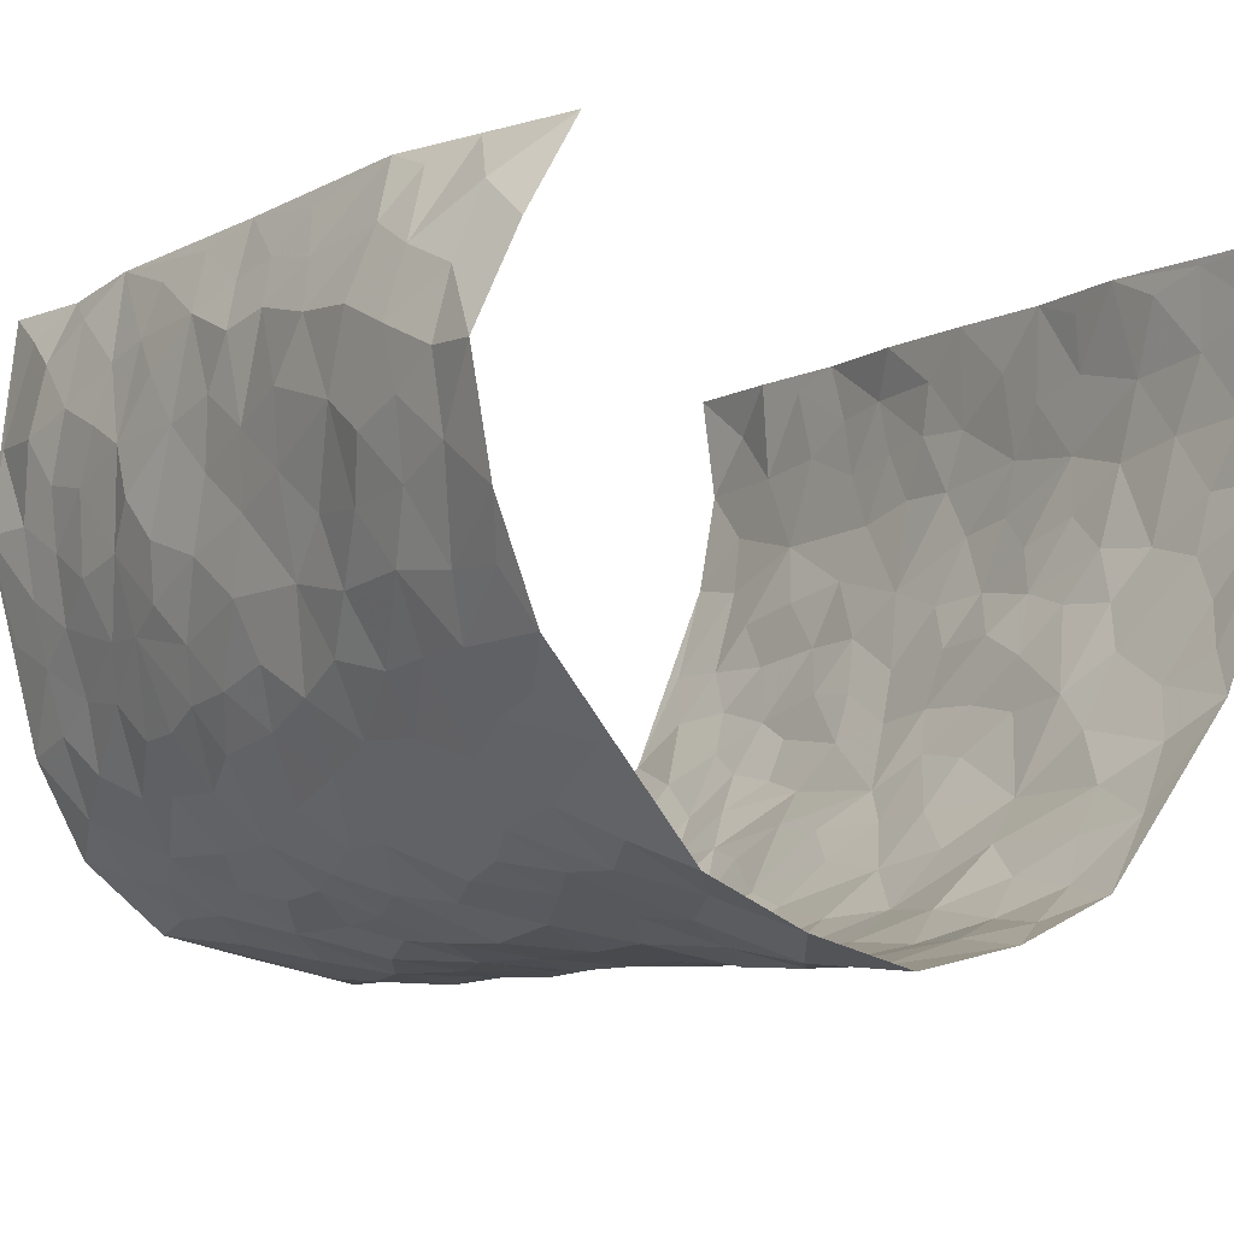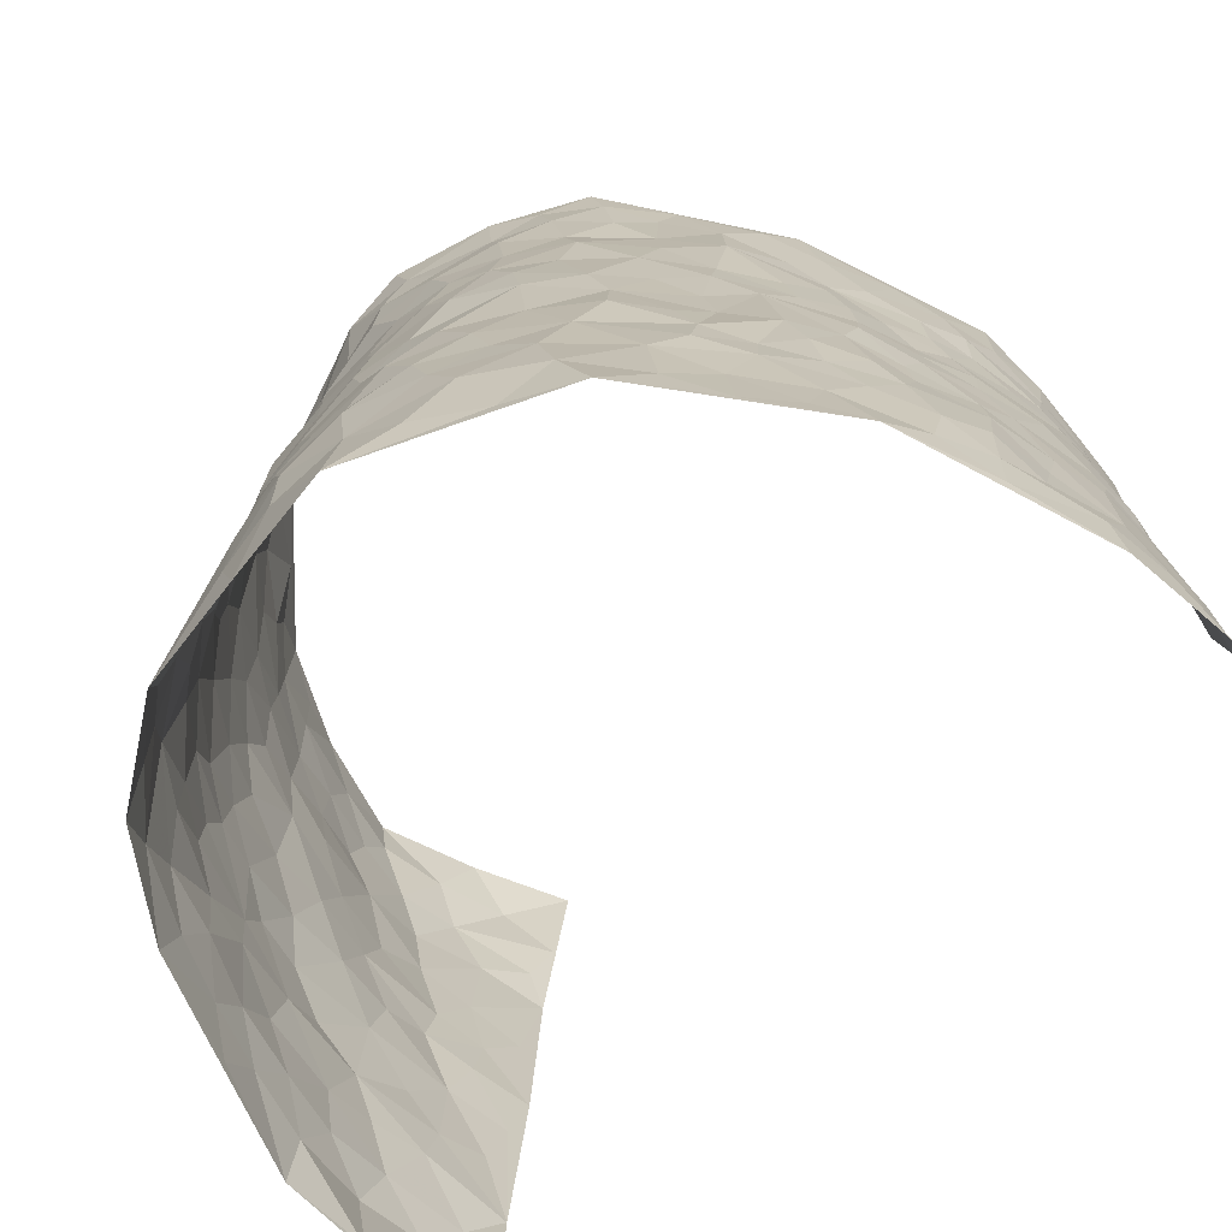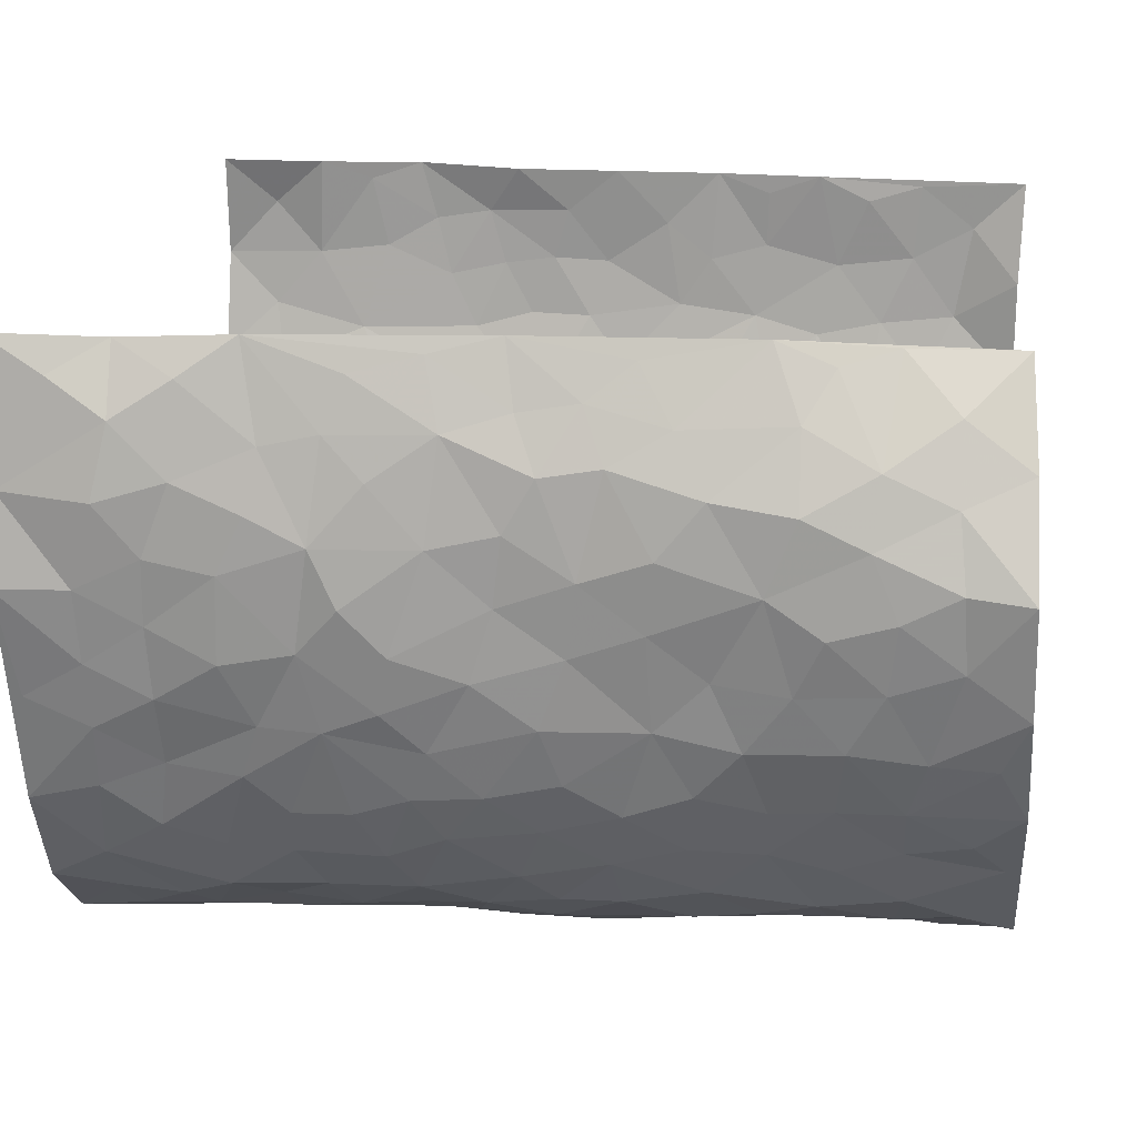
<metadata>
{"format":"obj","ext":"obj","renderer":"f3d","projection":"perspective","resolution":1024,"background":"white","views":[{"elev":-8.7,"azim":145.8,"up":"+Z"},{"elev":-74.6,"azim":-140.2,"up":"+Y"},{"elev":17.4,"azim":96.6,"up":"+Z"}]}
</metadata>
<code>
v -0.4782 0.01312 0.452
v -0.4879 1.009 0.4379
v 0.4388 -0.007335 0.4309
v 0.3491 0.9826 0.4187
v -0.4876 0.4007 0.2638
v -0.4793 0.5094 0.4462
v -0.4909 0.3667 0.3259
v 0.009027 0.0008733 -0.2905
v -0.49 0.2611 0.4509
v -0.4919 0.3475 0.3917
v -0.4765 0.007678 0.2098
v -0.4801 0.1367 0.451
v -0.4681 0.2988 0.181
v -0.4971 0.01089 0.331
v -0.4905 0.2972 0.3106
v -0.3834 0.003639 -0.0189
v -0.4874 0.1987 0.43
v -0.2558 0.1664 -0.1724
v -0.4853 0.3295 0.2448
v -0.4928 0.1297 0.335
v -0.4951 0.07439 0.3974
v -0.4904 0.07229 0.2685
v -0.4546 0.1318 0.1482
v -0.4762 0.08039 0.197
v -0.4926 0.2171 0.3451
v -0.4938 0.2799 0.3808
v -0.4836 0.1845 0.2403
v -0.4598 0.2153 0.1654
v -0.4921 0.4964 0.3308
v -0.4758 0.385 0.4471
v -0.482 1.004 0.1926
v -0.4091 0.2251 0.01702
v 0.2603 0.1581 -0.226
v -0.4757 0.7591 0.4441
v -0.3048 0.3931 -0.1199
v -0.4806 0.7598 0.2454
v -0.4846 0.8386 0.2612
v -0.424 0.4455 0.05614
v -0.4214 0.6093 0.07597
v -0.3825 1 -0.03386
v -0.4814 0.6966 0.4216
v -0.4528 0.5677 0.1303
v -0.3291 0.7542 -0.1152
v -0.3964 0.282 -0.008417
v -0.3655 0.2267 -0.04691
v -0.3852 0.1644 -0.01593
v -0.3578 0.6378 -0.06228
v -0.3097 0.5603 -0.1279
v 0.1724 0.4736 -0.2636
v -0.2868 0.2207 -0.146
v -0.195 0.6092 -0.2352
v -0.3133 0.6295 -0.1207
v -0.2596 0.05694 -0.1624
v -0.4365 0.7147 0.09679
v -0.3247 0.1946 -0.09684
v -0.4867 0.6264 0.3369
v -0.02943 0.3471 -0.291
v 0.06632 0.3387 -0.2857
v 0.2888 0.4511 -0.199
v -0.0892 0.5495 -0.2819
v -0.1572 0.5544 -0.2611
v 0.09804 0.6295 -0.2762
v -0.4454 0.351 0.1052
v -0.4775 0.5805 0.2145
v -0.4775 0.8196 0.4143
v -0.4205 0.1324 0.03931
v -0.3021 0.01239 -0.1118
v -0.4851 0.4739 0.2617
v -0.444 0.1762 0.09149
v -0.4328 0.02203 0.09576
v -0.2206 0.0004089 -0.2043
v -0.4381 0.09215 0.09352
v -0.4088 0.05604 0.03128
v -0.3439 0.03846 -0.06335
v -0.3574 0.1054 -0.04966
v -0.4871 0.695 0.3556
v -0.4821 0.884 0.4328
v -0.4776 0.5155 0.203
v 0.006254 0.9967 -0.3032
v -0.4847 0.6825 0.2669
v -0.4141 0.3178 0.04115
v -0.3968 0.463 -0.008037
v 0.01264 0.5705 -0.2862
v -0.04205 0.4818 -0.2831
v 0.01177 0.4189 -0.2865
v -0.1123 0.1262 -0.2633
v -0.4109 0.673 0.04575
v -0.4872 0.5711 0.3809
v -0.469 0.6974 0.1972
v -0.3629 0.298 -0.06022
v -0.4485 0.272 0.1033
v -0.385 0.6906 -0.01805
v -0.163 0.4832 -0.2544
v -0.2341 0.4353 -0.1988
v -0.443 0.6538 0.117
v -0.001373 0.1158 -0.2868
v -0.3402 0.5117 -0.08897
v -0.2922 0.2879 -0.1393
v -0.22 0.5027 -0.2171
v -0.1648 0.3794 -0.2423
v -0.4849 0.6345 0.4447
v -0.4619 0.6285 0.1725
v -0.4881 0.5873 0.2787
v -0.2981 0.1103 -0.1168
v -0.3967 0.5354 0.001126
v -0.4605 0.4113 0.1522
v -0.119 0.3219 -0.2648
v -0.1356 0.2476 -0.2526
v -0.395 0.614 -0.002544
v 0.1126 0.7282 -0.2721
v 0.005181 0.2135 -0.2958
v -0.06396 0.272 -0.2826
v 0.01401 0.2871 -0.289
v -0.3517 0.3647 -0.07768
v -0.1795 0.1822 -0.2343
v -0.4498 0.493 0.1246
v -0.4115 0.3839 0.03512
v -0.3848 0.3932 -0.02408
v -0.266 0.5242 -0.168
v -0.2348 0.3483 -0.2035
v -0.2971 0.4675 -0.1307
v -0.2058 0.2685 -0.2188
v -0.08158 0.41 -0.2777
v -0.4244 0.5349 0.06945
v -0.08176 0.1966 -0.2745
v -0.1942 0.09201 -0.2241
v -0.3257 0.2586 -0.09397
v -0.485 0.4468 0.3946
v -0.4895 0.4293 0.3344
v 0.1004 0.4225 -0.2797
v 0.2119 0.238 -0.2471
v 0.0899 0.5166 -0.2786
v 0.02729 0.4872 -0.2889
v 0.1715 0.3929 -0.2589
v 0.4514 0.4905 0.2508
v 0.2214 0.4337 -0.2379
v 0.2632 0.3132 -0.218
v 0.1674 0.5672 -0.2671
v 0.1261 0.9968 -0.2727
v -0.2596 0.6193 -0.1831
v 0.3618 0.8792 -0.09238
v 0.3984 0.9971 -0.03579
v -0.1968 0.78 -0.2329
v -0.05104 0.8625 -0.2851
v -0.2771 0.3479 -0.1559
v -0.3641 0.5677 -0.05253
v -0.06251 0.05108 -0.2718
v -0.1393 0.02101 -0.2354
v 0.1303 0.001893 -0.2663
v 0.01974 0.8585 -0.2968
v -0.01085 0.6979 -0.2876
v 0.3716 0.1965 -0.1097
v 0.3222 0.2891 -0.1708
v 0.4368 0.5233 0.05037
v 0.418 0.5447 -0.01296
v 0.3922 0.135 -0.08331
v 0.4165 0.2259 -0.01798
v 0.3717 0.3603 -0.1162
v 0.02843 0.6395 -0.2836
v -0.05351 0.6258 -0.2862
v -0.138 0.728 -0.264
v -0.08085 0.6916 -0.2825
v -0.05408 0.7894 -0.289
v -0.1297 0.6315 -0.271
v 0.02702 0.7726 -0.2936
v 0.2384 0.9985 -0.2241
v -0.01198 0.9253 -0.2957
v -0.243 0.845 -0.2034
v -0.1876 0.8788 -0.2465
v -0.2737 0.7808 -0.1665
v -0.2283 0.9964 -0.2279
v -0.2125 0.695 -0.2292
v -0.2767 0.7001 -0.1663
v -0.1322 0.8281 -0.2702
v -0.1152 0.997 -0.2774
v 0.2145 0.7456 -0.232
v 0.1767 0.6666 -0.2539
v 0.3119 0.5953 -0.1802
v 0.2597 0.5227 -0.2221
v 0.2617 0.666 -0.2164
v 0.3662 0.7438 -0.09743
v 0.3299 0.6834 -0.1574
v 0.2761 0.7338 -0.2026
v 0.07631 0.9276 -0.2954
v 0.08231 0.8215 -0.278
v 0.1449 0.8567 -0.2569
v 0.2427 0.8737 -0.2169
v 0.3034 0.7942 -0.1796
v 0.2314 0.5953 -0.2319
v -0.4875 0.876 0.3431
v -0.4635 0.8215 0.145
v -0.4863 0.7834 0.3325
v -0.4761 1.005 0.3149
v -0.49 0.9486 0.3812
v -0.4917 0.9287 0.2696
v -0.4784 0.891 0.1938
v -0.4347 0.9334 0.07232
v -0.4571 0.8907 0.1251
v -0.4576 0.7511 0.1531
v -0.4127 0.8172 0.03334
v -0.438 0.7851 0.08998
v -0.3917 0.9028 -0.01237
v -0.3253 0.8788 -0.1128
v -0.4072 0.9631 0.01737
v -0.3644 0.818 -0.04969
v -0.3585 0.9376 -0.0736
v -0.2942 0.9726 -0.1495
v -0.3855 0.7629 -0.006963
v -0.2768 0.901 -0.166
v -0.2383 0.9293 -0.2163
v 0.1555 0.7838 -0.2511
v 0.2464 0.8046 -0.215
v 0.1841 0.9326 -0.2395
v 0.3462 0.8122 -0.1214
v 0.3122 0.882 -0.1652
v 0.3292 0.982 -0.1206
v 0.2746 0.9385 -0.1964
v 0.3727 0.9473 -0.07818
v 0.3488 0.4929 -0.1414
v 0.3109 0.5289 -0.1812
v 0.4014 0.6025 -0.04987
v 0.3731 0.6639 -0.0934
v 0.3616 0.5873 -0.1179
v 0.3361 0.1909 -0.1697
v 0.4059 0.3333 -0.0575
v 0.3916 0.5208 -0.07395
v 0.3273 0.3868 -0.1674
v -0.1149 0.913 -0.2687
v -0.1722 0.9563 -0.2537
v 0.3118 0.1339 -0.1934
v 0.4371 0.01223 0.0656
v 0.2018 0.333 -0.2424
v 0.2652 0.3844 -0.2113
v 0.4319 0.2455 0.04143
v 0.4649 0.9928 0.2019
v 0.4256 0.2401 0.4324
v 0.3988 0.8106 -0.03613
v 0.448 0.4816 0.1767
v 0.3975 0.7451 -0.04047
v 0.4061 0.4897 0.4334
v 0.4523 0.29 0.1247
v 0.4157 0.466 -0.03063
v 0.4598 0.3055 0.234
v 0.4301 0.4127 0.01958
v 0.4064 0.001903 -0.05432
v 0.09959 0.2511 -0.287
v 0.4088 0.07661 -0.03698
v 0.1431 0.3187 -0.2745
v 0.3715 0.2663 -0.1136
v 0.4459 0.2579 0.3289
v 0.4468 0.4579 0.09899
v 0.4307 0.0802 0.03303
v 0.3906 0.4246 -0.08656
v 0.4452 0.3687 0.06349
v 0.2773 0.2324 -0.2031
v 0.4029 0.2704 -0.05996
v 0.266 0.07932 -0.2276
v 0.3471 0.002591 -0.1633
v 0.251 0.003084 -0.2407
v 0.2078 0.1151 -0.2542
v 0.07757 0.1685 -0.2923
v 0.1529 0.1895 -0.273
v 0.4387 0.145 0.06788
v 0.4542 0.4172 0.2344
v 0.459 0.2157 0.2032
v 0.4464 0.07727 0.1046
v 0.4563 0.3805 0.1254
v 0.4626 0.3342 0.174
v 0.4426 0.3186 0.3417
v 0.4517 0.5615 0.2058
v 0.4505 0.1417 0.1466
v 0.4596 0.1444 0.2179
v 0.4511 0.3611 0.2972
v 0.4299 0.3403 0.398
v 0.4416 0.4309 0.3447
v 0.4366 0.3104 0.03897
v 0.468 0.09973 0.274
v 0.319 0.06398 -0.1841
v 0.3721 0.0687 -0.1245
v 0.0806 0.07656 -0.2868
v 0.1507 0.07228 -0.2695
v 0.3949 0.7397 0.4334
v 0.4593 0.07433 0.1846
v 0.4517 0.2124 0.1101
v 0.4185 0.4151 0.4162
v 0.4284 0.5003 0.3646
v 0.4591 0.2445 0.2641
v 0.4135 0.1471 -0.007591
v 0.4673 -0.00309 0.1851
v 0.4132 0.3922 -0.03725
v 0.4459 0.05524 0.3924
v 0.4237 0.1163 0.4263
v 0.4597 0.1742 0.2951
v 0.4574 0.117 0.3528
v 0.4561 0.002845 0.281
v 0.4435 0.1796 0.392
v 0.443 0.5511 0.1265
v 0.4471 0.6277 0.1546
v 0.4281 0.6325 0.05004
v 0.4537 0.6837 0.2904
v 0.4437 0.7677 0.0967
v 0.4081 0.6149 0.4131
v 0.4561 0.635 0.2307
v 0.4449 0.5871 0.317
v 0.4562 0.7383 0.1986
v 0.4493 0.5231 0.3071
v 0.4245 0.5647 0.3744
v 0.4306 0.6505 0.3527
v 0.4363 0.6884 0.1056
v 0.4274 0.7207 0.03187
v 0.4094 0.6728 -0.02294
v 0.4391 0.8449 0.3189
v 0.4605 0.8658 0.1784
v 0.4583 0.7699 0.2786
v 0.4258 0.7689 0.3585
v 0.4582 0.8377 0.2471
v 0.3736 0.8613 0.4236
v 0.4589 0.7973 0.1592
v 0.3956 0.8006 0.4085
v 0.4609 0.9257 0.2089
v 0.4118 0.9896 0.3135
v 0.4429 0.9946 0.08004
v 0.4376 0.9184 0.285
v 0.4048 0.9185 0.3652
v 0.4507 0.93 0.1286
v 0.4233 0.8989 0.02603
v 0.3997 0.8798 -0.03547
v 0.4213 0.9673 0.02116
v 0.4314 0.8192 0.0366
v 0.4467 0.8568 0.103
f 29 6 128
f 12 21 20
f 26 10 9
f 55 45 46
f 27 19 15
f 26 9 17
f 101 6 88
f 12 1 21
f 7 15 19
f 125 86 96
f 84 123 85
f 129 29 128
f 25 27 15
f 12 20 17
f 73 75 66
f 22 14 11
f 26 17 25
f 9 12 17
f 25 15 26
f 5 129 7
f 52 146 48
f 55 18 50
f 7 19 5
f 20 27 25
f 124 82 105
f 41 76 34
f 20 14 22
f 14 20 21
f 14 21 1
f 24 22 11
f 24 27 22
f 72 66 69
f 69 32 91
f 70 24 11
f 24 23 27
f 17 20 25
f 27 20 22
f 10 15 7
f 10 26 15
f 23 28 27
f 27 13 19
f 28 23 69
f 13 27 28
f 119 121 94
f 10 7 129
f 6 30 128
f 9 10 30
f 36 192 80
f 80 102 89
f 118 81 44
f 64 103 78
f 115 126 86
f 45 32 46
f 91 63 13
f 129 68 29
f 95 87 54
f 95 54 199
f 202 40 204
f 82 97 105
f 29 88 6
f 18 55 104
f 148 126 71
f 38 82 124
f 50 18 122
f 117 82 38
f 5 19 106
f 82 117 118
f 80 64 102
f 127 45 55
f 194 77 190
f 98 35 114
f 39 124 105
f 127 50 98
f 106 19 13
f 66 75 46
f 39 95 42
f 63 117 38
f 95 89 102
f 101 56 76
f 51 140 99
f 18 53 126
f 62 83 132
f 45 127 90
f 112 113 57
f 103 29 68
f 130 85 58
f 109 39 105
f 35 94 121
f 113 246 58
f 151 165 163
f 120 100 94
f 114 127 98
f 192 190 65
f 95 39 87
f 36 191 37
f 67 104 74
f 56 101 88
f 13 63 106
f 192 34 76
f 268 241 243
f 108 115 125
f 93 84 60
f 133 84 85
f 156 288 157
f 101 76 41
f 80 103 64
f 105 97 146
f 99 61 51
f 92 109 47
f 125 96 111
f 158 227 153
f 75 104 55
f 69 66 32
f 81 91 32
f 106 78 68
f 42 64 78
f 77 34 65
f 24 70 72
f 75 73 16
f 16 71 67
f 2 34 77
f 13 28 91
f 103 56 88
f 56 80 76
f 72 69 23
f 11 16 70
f 16 73 70
f 16 67 74
f 115 18 126
f 24 72 23
f 73 72 70
f 16 74 75
f 72 73 66
f 32 45 44
f 84 83 60
f 66 46 32
f 78 106 116
f 117 63 81
f 67 53 104
f 103 68 78
f 69 91 28
f 36 80 89
f 106 38 116
f 106 68 5
f 81 118 117
f 62 132 138
f 32 44 81
f 53 67 71
f 57 58 85
f 123 100 107
f 93 60 61
f 33 230 224
f 8 96 147
f 132 133 130
f 140 48 119
f 93 100 123
f 122 98 50
f 164 60 160
f 53 71 126
f 125 112 108
f 193 194 195
f 75 55 46
f 63 91 81
f 56 103 80
f 196 198 31
f 18 104 53
f 121 48 97
f 38 106 63
f 118 97 82
f 97 35 121
f 51 172 140
f 130 134 49
f 87 39 109
f 288 252 263
f 97 114 35
f 47 43 92
f 57 113 58
f 248 130 58
f 34 101 41
f 114 90 127
f 116 124 42
f 145 94 35
f 118 114 97
f 167 79 175
f 98 145 35
f 85 123 57
f 43 47 52
f 199 36 89
f 42 78 116
f 159 83 62
f 88 29 103
f 74 104 75
f 118 44 90
f 173 140 172
f 42 95 102
f 190 192 37
f 65 190 77
f 89 95 199
f 125 111 112
f 92 87 109
f 18 115 122
f 177 180 176
f 112 57 107
f 109 105 146
f 93 94 100
f 285 286 275
f 96 86 147
f 137 232 131
f 57 123 107
f 87 92 208
f 49 134 136
f 132 130 49
f 161 164 162
f 50 127 55
f 122 108 107
f 122 107 100
f 48 140 52
f 118 90 114
f 99 119 94
f 123 84 93
f 36 37 192
f 48 121 119
f 120 122 100
f 39 42 124
f 38 124 116
f 248 58 246
f 44 45 90
f 98 122 120
f 146 52 47
f 94 93 99
f 168 209 170
f 212 183 188
f 202 197 200
f 42 102 64
f 107 108 112
f 99 93 61
f 8 280 96
f 112 111 113
f 125 115 86
f 115 108 122
f 128 30 10
f 5 68 129
f 10 129 128
f 132 49 138
f 83 84 133
f 130 133 85
f 83 133 132
f 248 134 130
f 156 152 224
f 151 110 165
f 212 186 211
f 153 224 249
f 254 251 244
f 246 261 262
f 225 158 249
f 49 136 179
f 185 184 150
f 214 188 181
f 181 188 182
f 161 163 174
f 143 170 172
f 110 211 185
f 184 79 167
f 174 228 169
f 62 110 159
f 163 150 144
f 210 169 229
f 170 143 168
f 176 211 110
f 98 120 145
f 94 145 120
f 48 146 97
f 109 146 47
f 148 86 126
f 147 86 148
f 71 8 148
f 8 147 148
f 244 276 254
f 232 136 134
f 174 143 161
f 60 83 160
f 163 162 151
f 159 160 83
f 261 281 262
f 259 281 149
f 219 220 59
f 246 113 111
f 33 255 131
f 157 256 152
f 137 255 153
f 230 278 279
f 262 260 33
f 154 155 242
f 131 255 137
f 248 131 232
f 281 280 149
f 259 258 278
f 220 179 59
f 159 151 160
f 162 160 151
f 164 61 60
f 228 174 144
f 144 174 163
f 159 110 151
f 161 172 164
f 186 184 185
f 161 162 163
f 61 164 51
f 160 162 164
f 187 217 213
f 150 163 165
f 205 202 200
f 79 184 139
f 170 43 173
f 174 169 143
f 161 143 172
f 167 144 150
f 176 180 183
f 172 170 173
f 223 226 221
f 185 150 165
f 99 140 119
f 207 206 203
f 172 51 164
f 43 52 173
f 173 52 140
f 167 175 228
f 228 229 169
f 210 168 169
f 177 110 62
f 189 138 179
f 62 138 177
f 136 232 233
f 181 182 222
f 150 184 167
f 178 180 189
f 49 179 138
f 177 138 189
f 180 178 182
f 178 179 220
f 307 308 304
f 222 223 221
f 215 187 188
f 176 183 212
f 187 213 186
f 214 215 188
f 185 211 186
f 237 181 239
f 182 188 183
f 110 185 165
f 216 215 141
f 211 176 212
f 182 183 180
f 176 110 177
f 213 184 186
f 178 189 179
f 177 189 180
f 195 190 37
f 197 198 200
f 195 194 190
f 34 192 65
f 80 192 76
f 37 196 195
f 194 2 77
f 193 2 194
f 196 37 191
f 31 193 195
f 198 196 191
f 31 195 196
f 199 201 191
f 197 204 31
f 198 191 201
f 31 198 197
f 201 199 54
f 36 199 191
f 54 208 201
f 208 43 205
f 208 54 87
f 198 201 200
f 206 205 203
f 43 170 203
f 210 207 209
f 40 202 206
f 31 204 40
f 197 202 204
f 208 205 200
f 43 203 205
f 205 206 202
f 203 209 207
f 171 40 207
f 40 206 207
f 208 200 201
f 43 208 92
f 170 209 203
f 168 143 169
f 207 210 171
f 168 210 209
f 188 187 212
f 212 187 186
f 166 139 213
f 184 213 139
f 237 214 181
f 215 214 141
f 216 141 218
f 213 217 166
f 142 166 216
f 217 216 166
f 187 215 217
f 216 217 215
f 237 141 214
f 142 216 218
f 223 222 182
f 179 136 59
f 223 220 219
f 267 238 251
f 237 327 141
f 223 182 178
f 158 290 253
f 220 223 178
f 59 233 227
f 233 59 136
f 248 246 131
f 153 249 158
f 251 254 267
f 223 219 226
f 111 261 246
f 297 251 238
f 276 256 157
f 167 228 144
f 229 228 175
f 175 171 229
f 229 171 210
f 260 257 33
f 265 271 272
f 266 289 283
f 269 243 250
f 249 224 152
f 266 283 271
f 227 233 137
f 253 227 158
f 325 313 320
f 135 264 275
f 310 329 239
f 270 298 297
f 249 256 225
f 275 273 269
f 311 222 221
f 155 154 299
f 234 276 157
f 310 311 299
f 222 239 181
f 221 226 155
f 266 263 252
f 242 290 244
f 264 273 275
f 273 264 243
f 242 244 154
f 276 290 225
f 288 234 157
f 240 282 302
f 275 286 306
f 225 290 158
f 234 263 284
f 241 254 276
f 233 232 137
f 137 153 227
f 264 135 238
f 244 251 154
f 260 259 257
f 227 253 219
f 33 224 255
f 154 297 299
f 240 302 307
f 297 154 251
f 264 268 243
f 253 226 219
f 271 284 263
f 277 294 293
f 290 242 253
f 241 234 284
f 59 227 219
f 242 155 226
f 252 245 231
f 157 152 156
f 257 230 33
f 152 256 249
f 278 230 257
f 262 33 131
f 224 153 255
f 259 278 257
f 134 248 232
f 230 279 224
f 96 261 111
f 261 96 280
f 280 281 261
f 246 262 131
f 252 247 245
f 268 267 241
f 283 277 272
f 288 247 252
f 275 274 285
f 295 291 294
f 267 268 264
f 263 234 288
f 309 310 299
f 290 276 244
f 283 272 271
f 267 254 241
f 265 243 241
f 236 240 285
f 297 238 270
f 303 305 298
f 241 276 234
f 221 155 299
f 272 277 293
f 250 243 287
f 286 285 240
f 284 271 265
f 271 263 266
f 295 3 291
f 225 256 276
f 241 284 265
f 289 266 231
f 3 292 291
f 321 235 323
f 293 294 296
f 279 278 258
f 245 279 258
f 279 156 224
f 260 281 259
f 280 8 149
f 262 281 260
f 231 266 252
f 267 264 238
f 306 304 270
f 283 289 295
f 243 269 273
f 236 269 250
f 294 292 296
f 274 236 285
f 269 274 275
f 250 287 293
f 245 289 231
f 236 274 269
f 156 279 247
f 242 226 253
f 247 279 245
f 243 265 287
f 288 156 247
f 265 272 293
f 296 292 236
f 293 287 265
f 295 294 277
f 277 283 295
f 236 250 296
f 289 3 295
f 292 294 291
f 293 296 250
f 300 304 308
f 325 320 235
f 329 330 326
f 270 304 303
f 270 303 298
f 309 305 301
f 135 306 270
f 299 297 298
f 298 309 299
f 238 135 270
f 300 314 305
f 303 300 305
f 304 306 307
f 300 303 304
f 282 319 315
f 322 325 235
f 275 306 135
f 307 306 286
f 240 307 286
f 308 307 302
f 302 282 308
f 308 282 315
f 305 309 298
f 310 309 301
f 310 301 329
f 310 239 311
f 222 311 239
f 299 311 221
f 319 312 315
f 312 323 316
f 301 305 318
f 305 314 316
f 300 308 315
f 316 314 312
f 312 314 315
f 315 314 300
f 323 312 324
f 316 313 318
f 282 4 317
f 330 313 325
f 4 321 324
f 235 320 323
f 282 317 319
f 312 319 317
f 326 325 322
f 316 320 313
f 316 318 305
f 142 218 327
f 327 218 141
f 316 323 320
f 324 312 317
f 4 324 317
f 321 323 324
f 318 313 330
f 328 326 322
f 326 327 329
f 329 327 237
f 326 328 327
f 322 142 328
f 327 328 142
f 329 237 239
f 301 318 330
f 326 330 325
f 330 329 301

</code>
